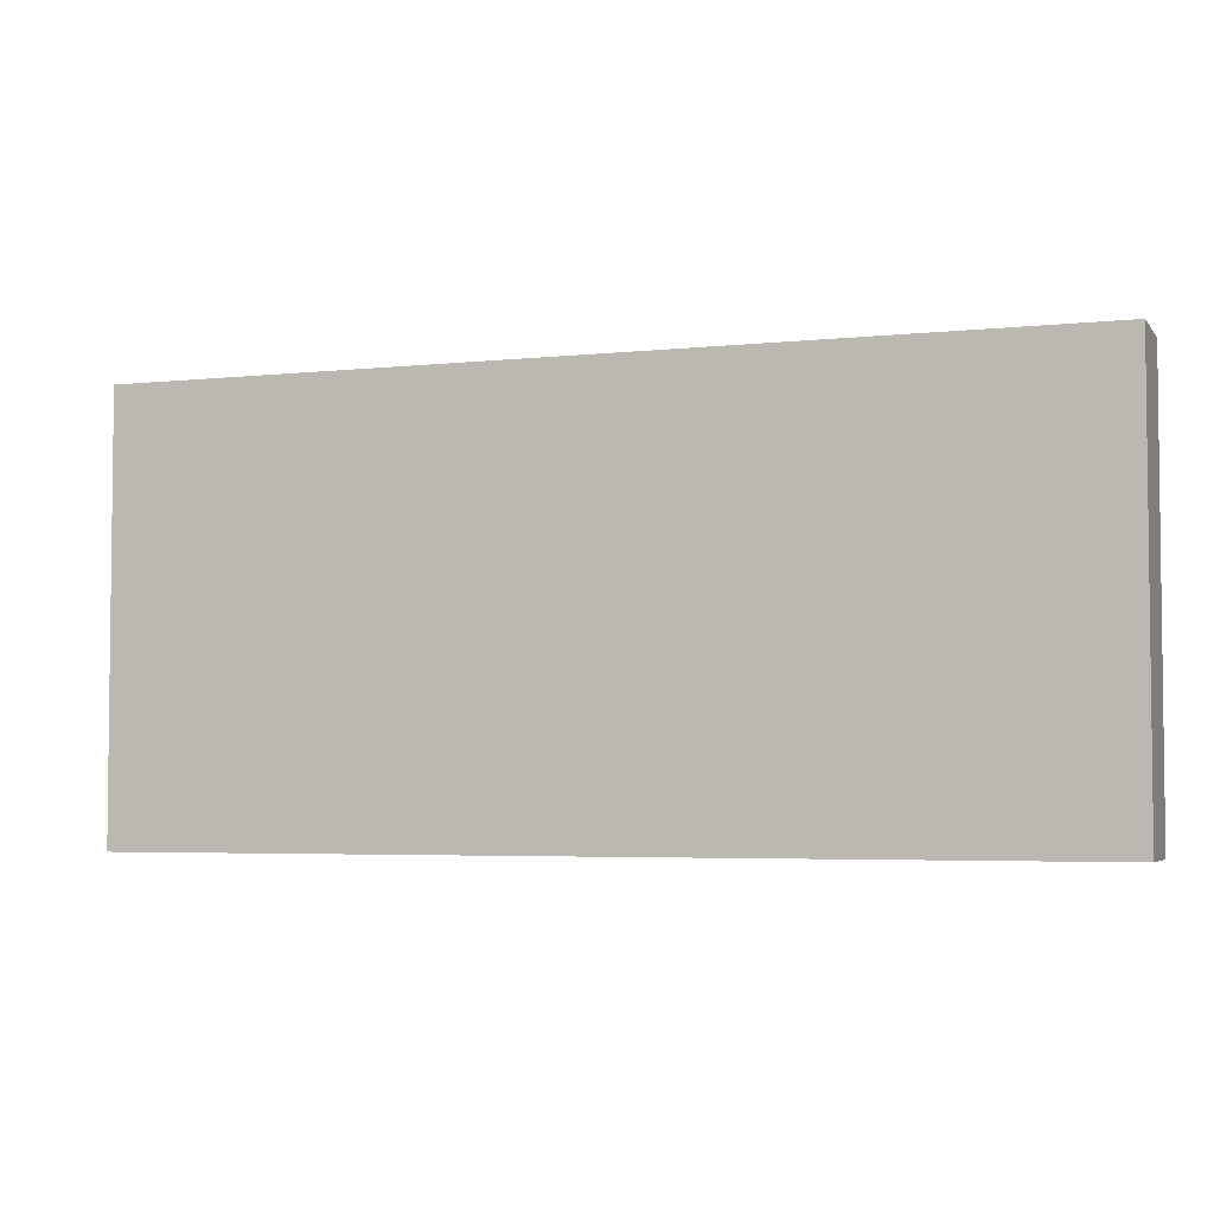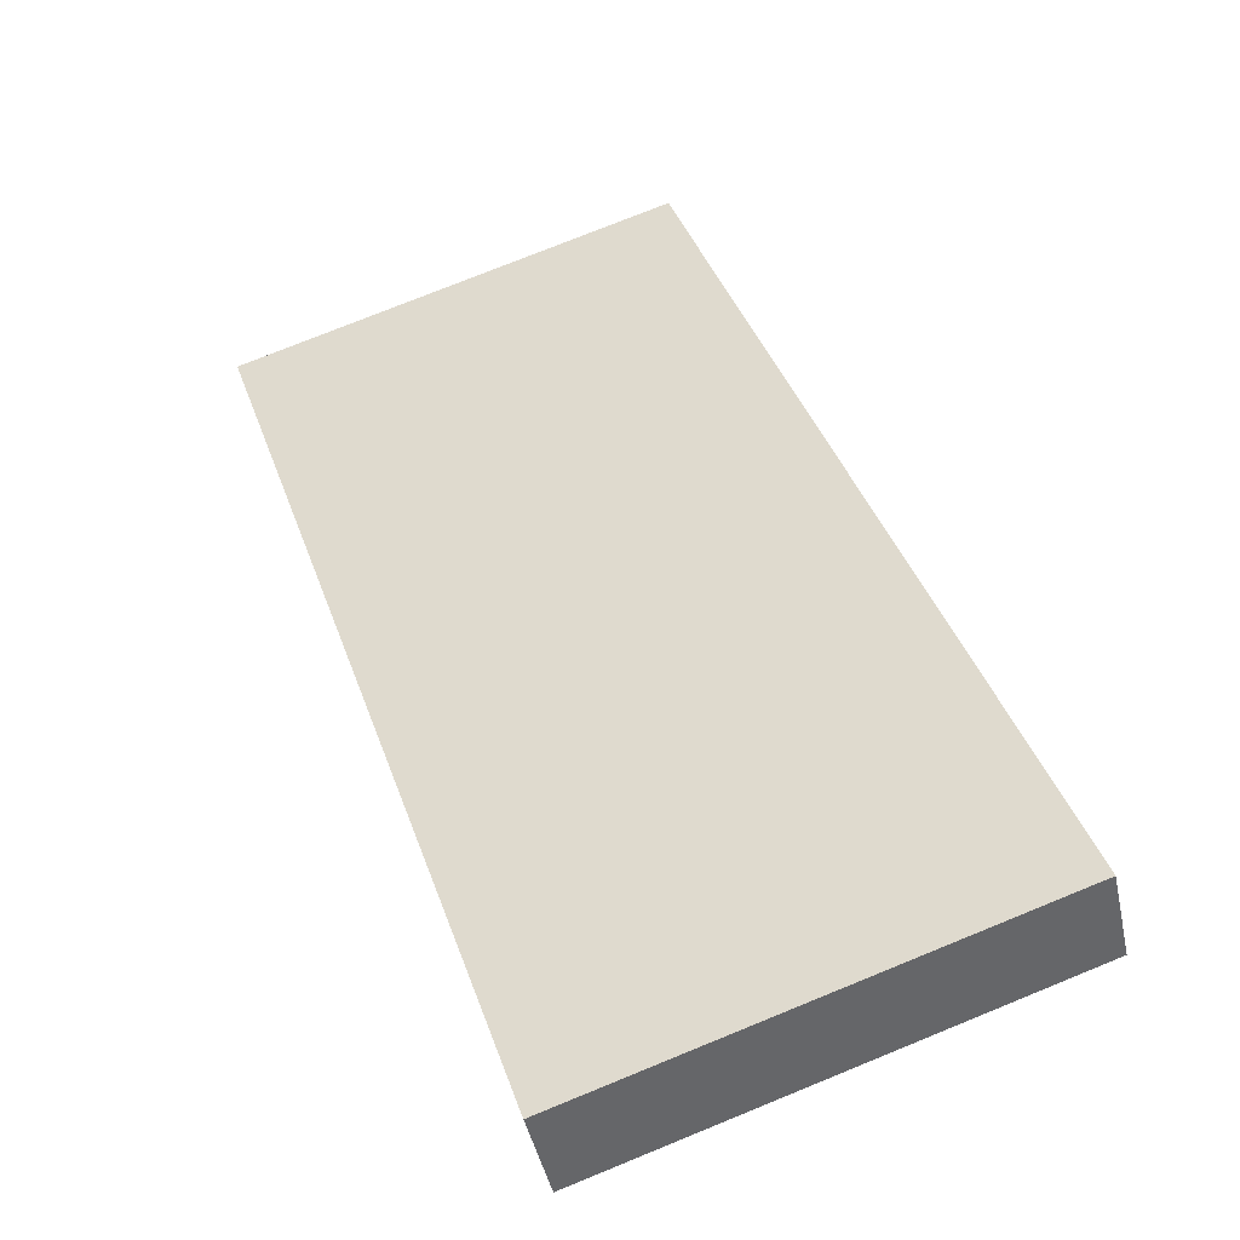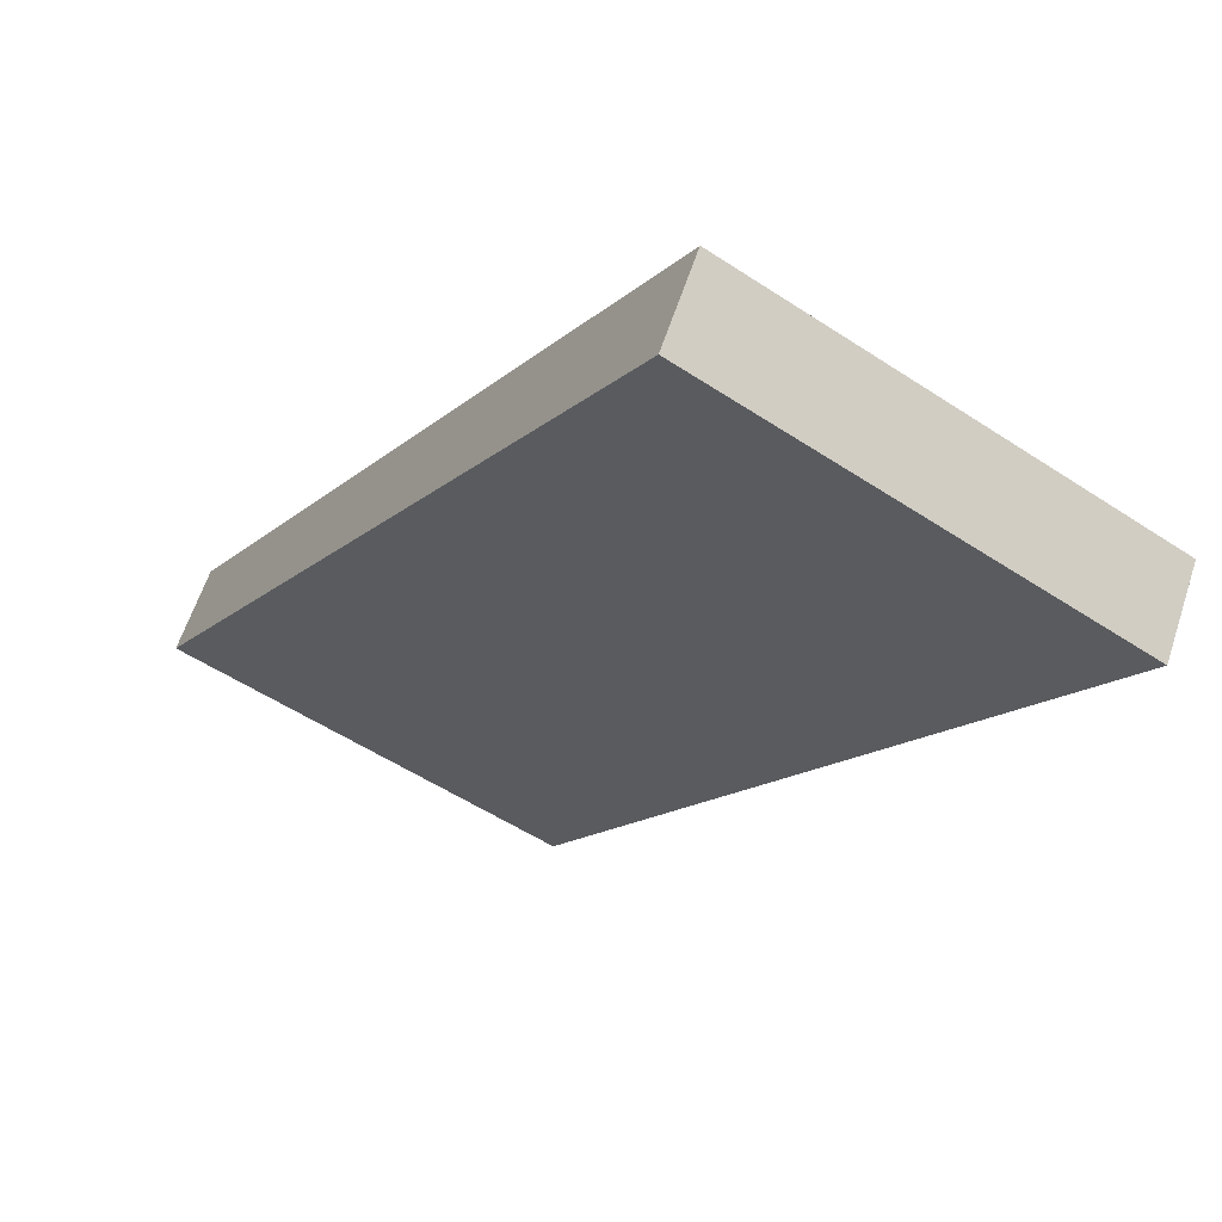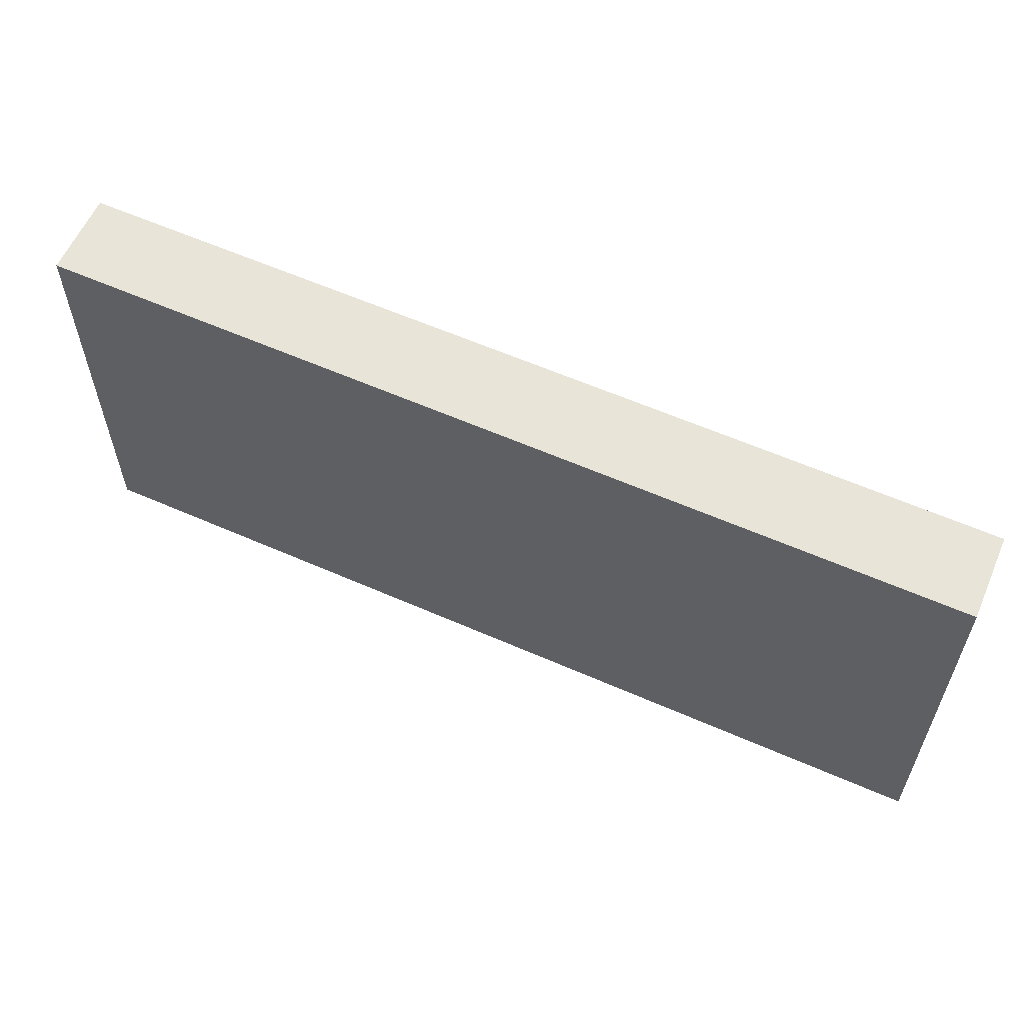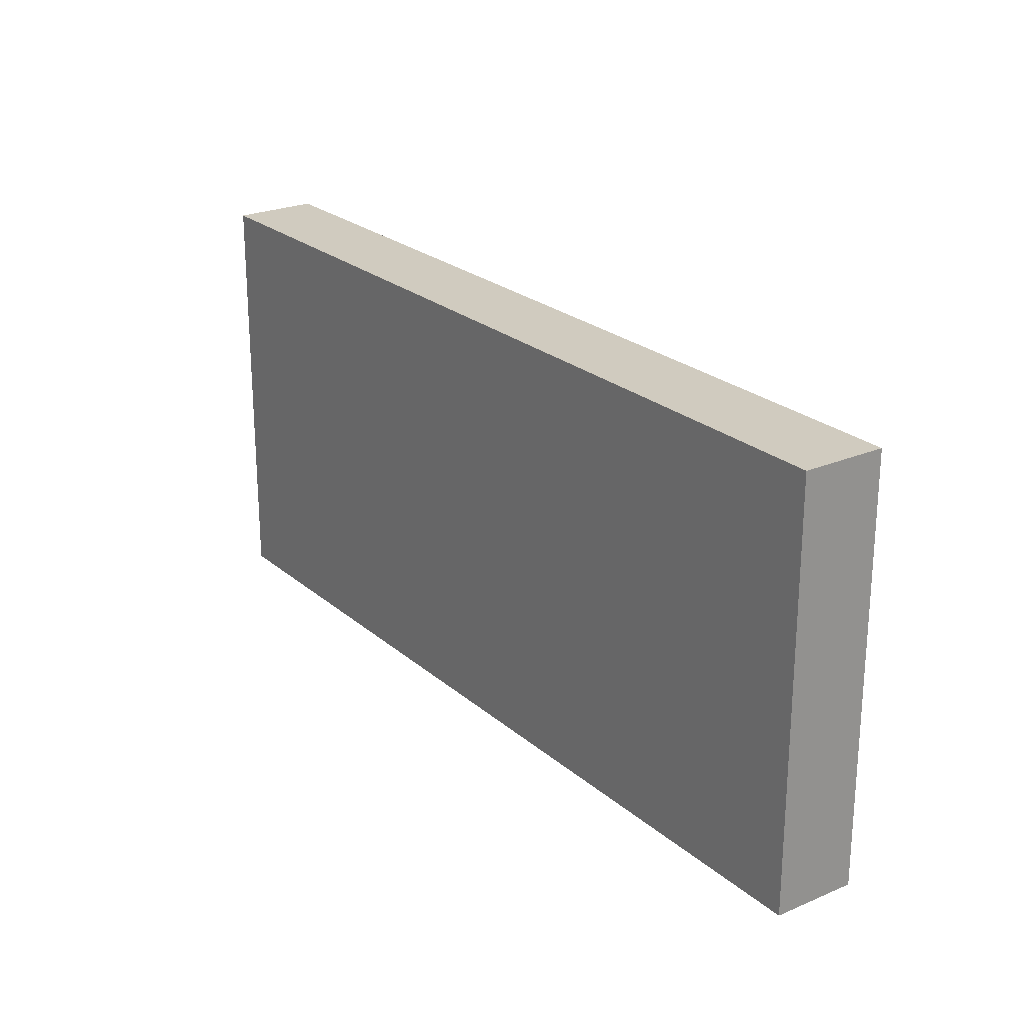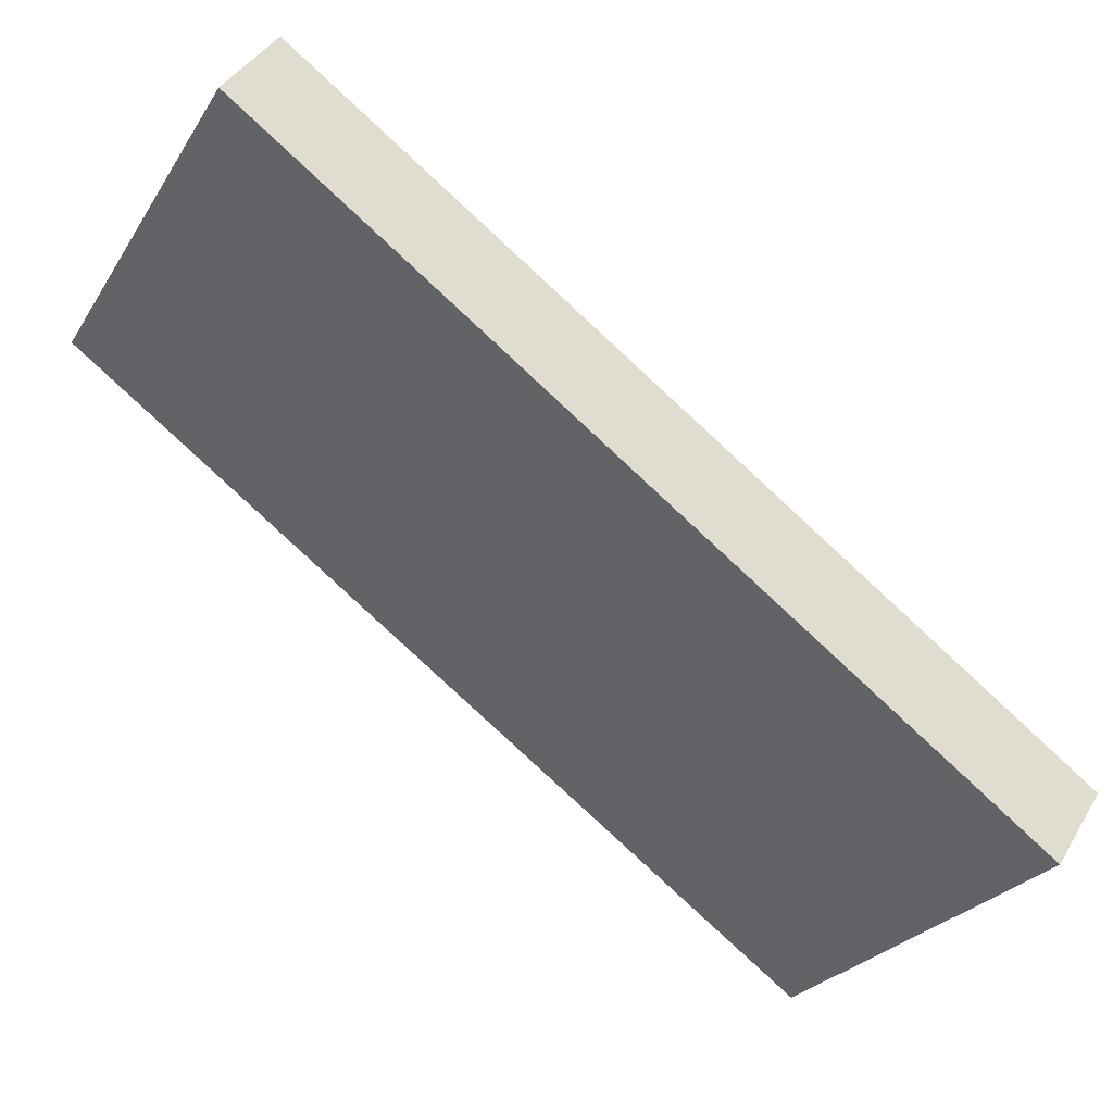
<metadata>
{"format":"obj","ext":"obj","renderer":"f3d","projection":"perspective","resolution":1024,"background":"white","views":[{"elev":-4.2,"azim":164.9,"up":"+Y"},{"elev":76.2,"azim":67.9,"up":"+Z"},{"elev":-54.3,"azim":-124.9,"up":"+Z"},{"elev":60.0,"azim":169.2,"up":"+Y"},{"elev":23.7,"azim":19.4,"up":"+Y"},{"elev":-26.9,"azim":153.9,"up":"+Z"}]}
</metadata>
<code>
v  0 5.979 3.661e-16
v  6.019 5.979 2.758
v  0.669 5.979 -0.995
v  10.69 5.979 7.479
v  11.37 5.979 6.512
v  0.669 6.093e-17 -0.995
v  0 0 0
v  10.69 -4.58e-16 7.479
v  11.37 -3.987e-16 6.512
v  6.019 -1.689e-16 2.758
g defaultobject
f 1 2 3
f 2 1 4
f 2 4 5
f 6 1 3
f 1 6 7
f 7 4 1
f 4 7 8
f 8 5 4
f 5 8 9
f 2 6 3
f 6 2 10
f 10 2 5
f 10 5 9
f 10 7 6
f 7 10 8
f 8 10 9

</code>
